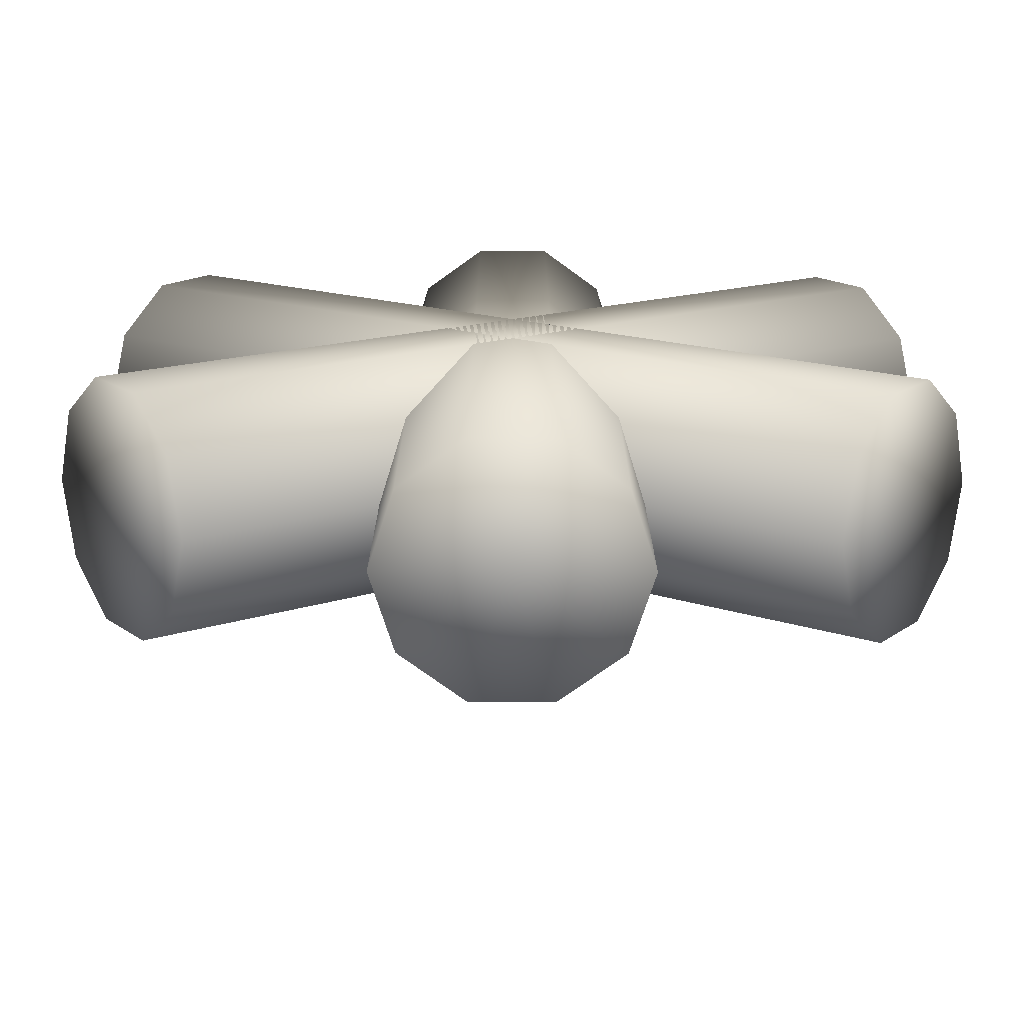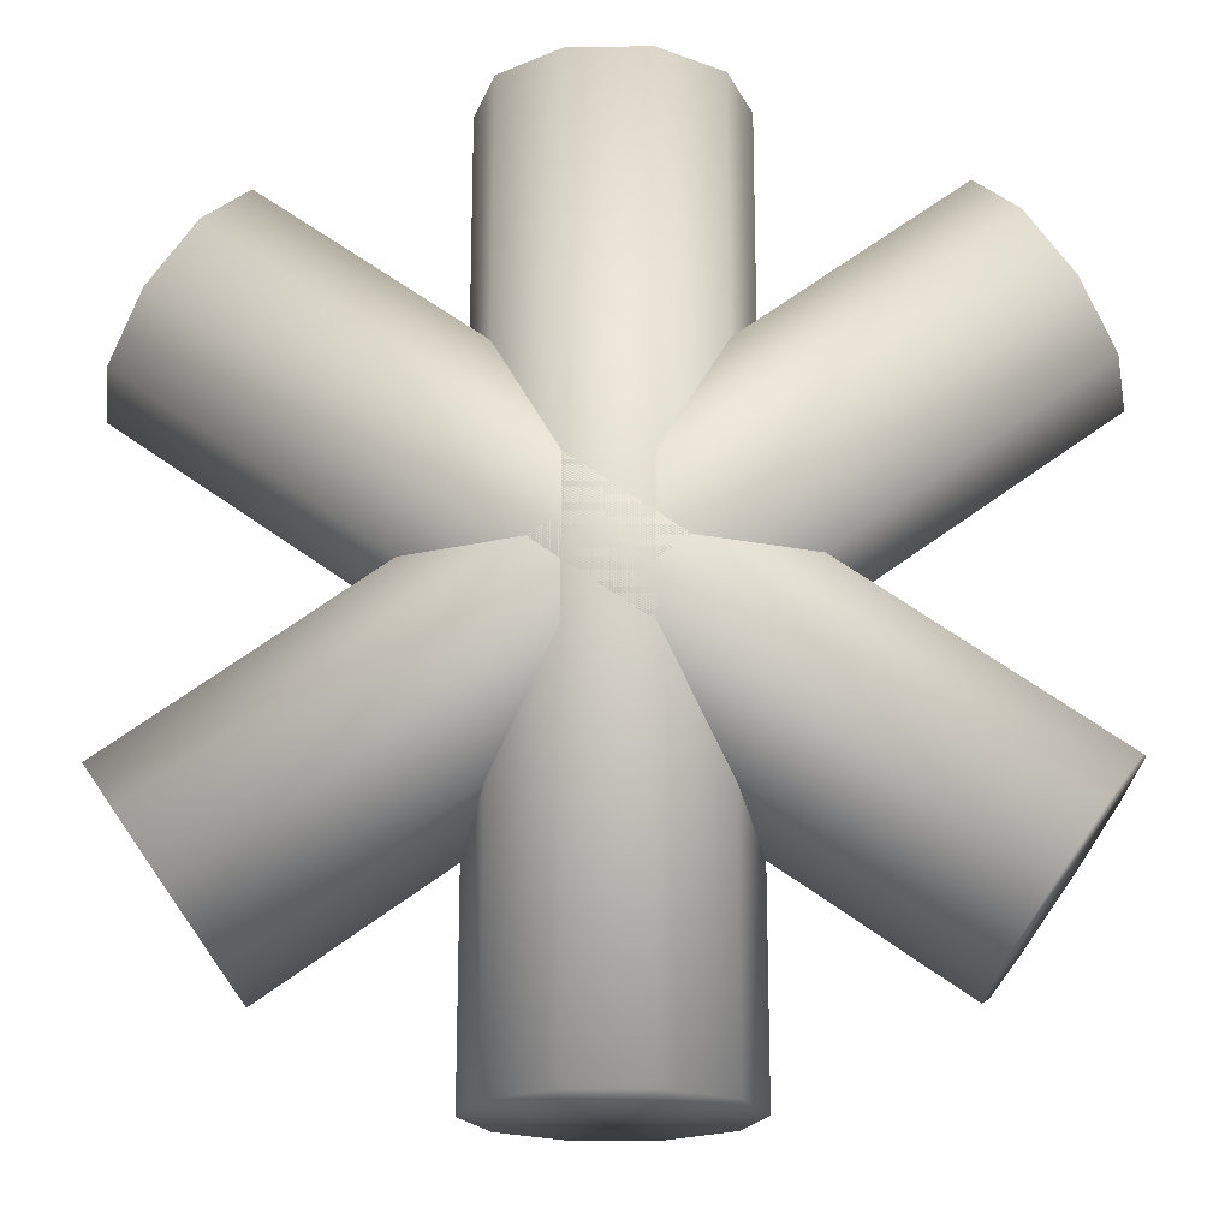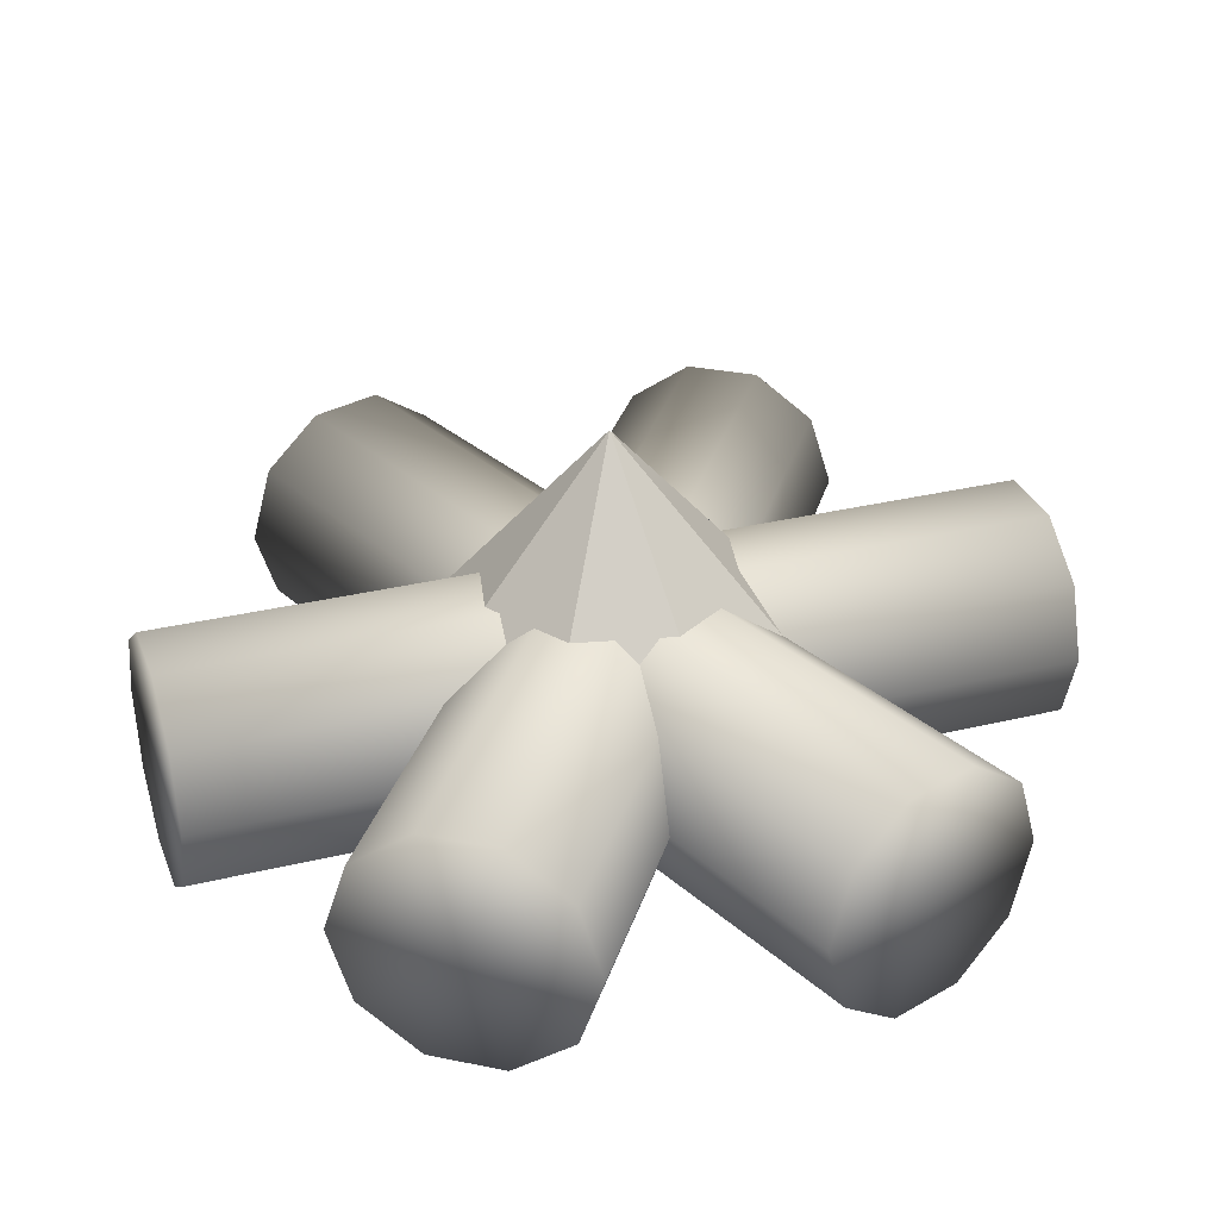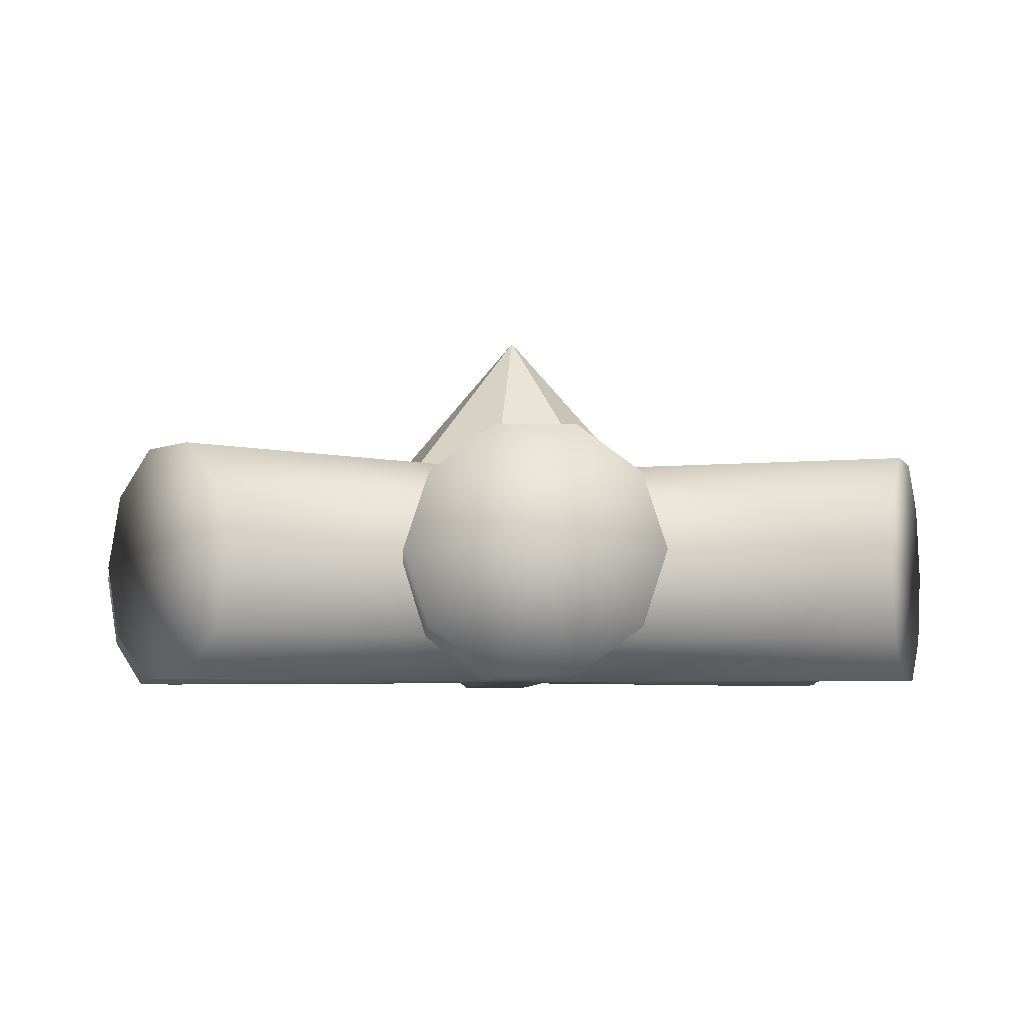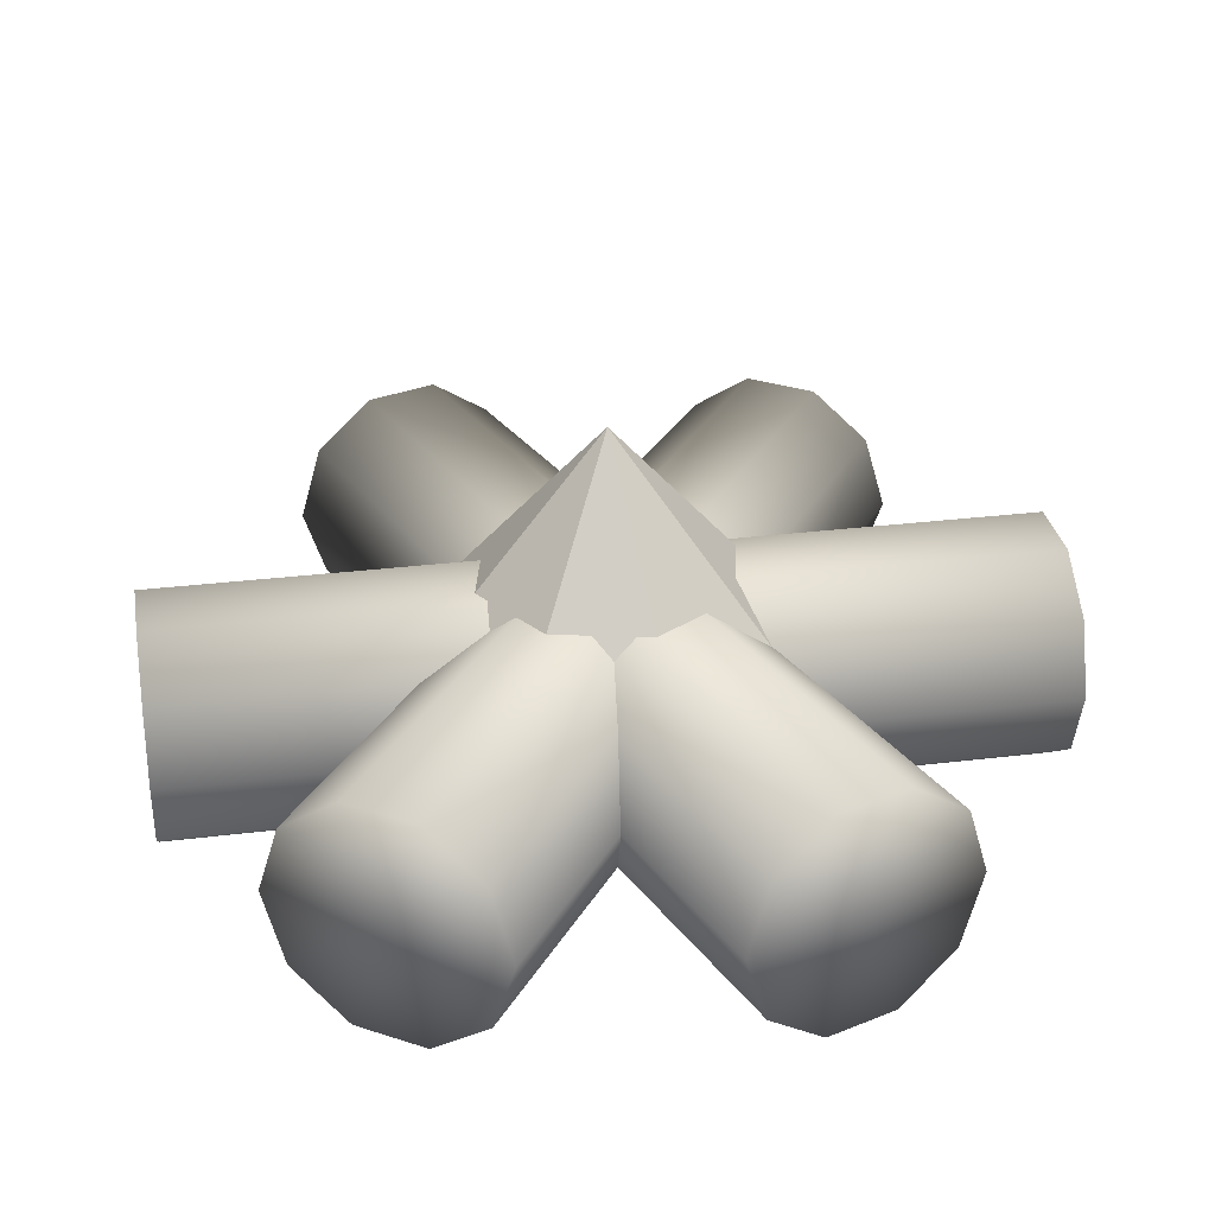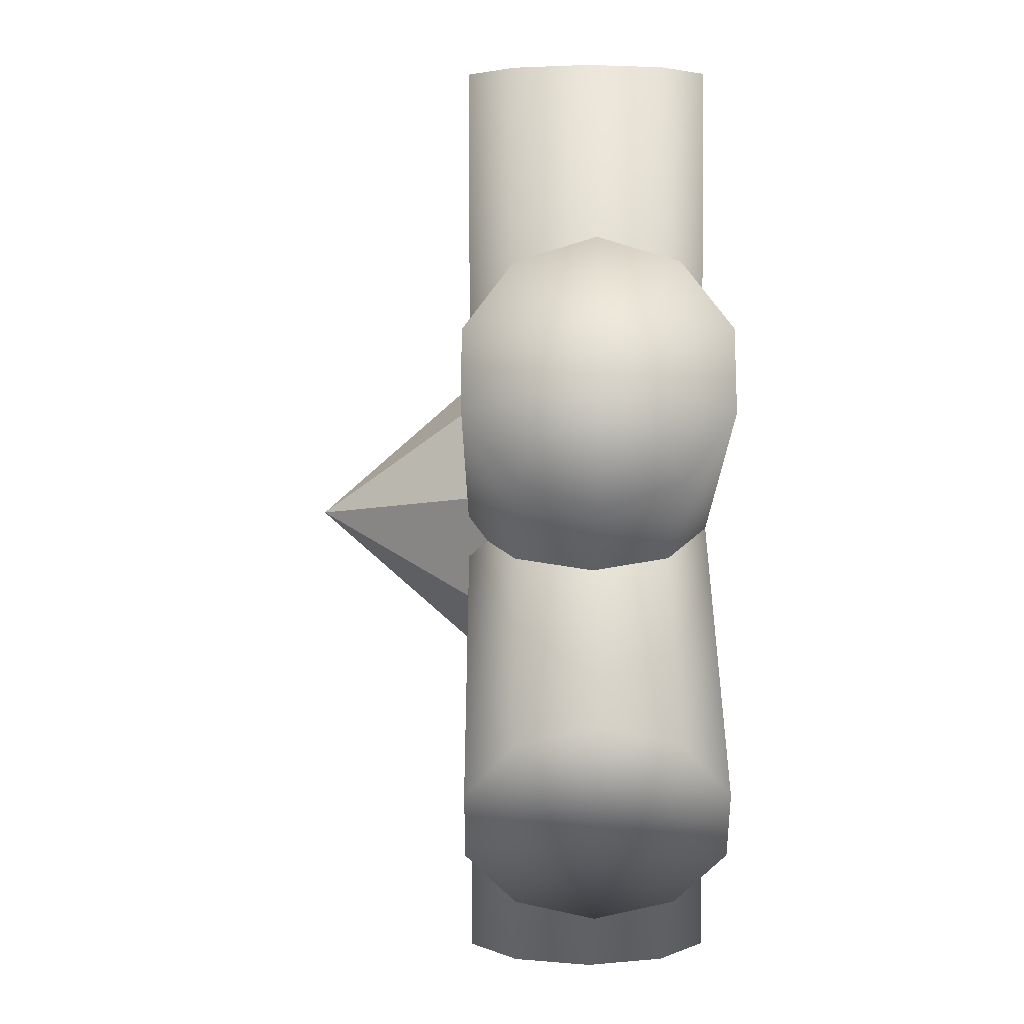
<metadata>
{"format":"obj","ext":"obj","renderer":"f3d","projection":"perspective","resolution":1024,"background":"white","views":[{"elev":-73.8,"azim":-0.2,"up":"+Z"},{"elev":-19.5,"azim":1.6,"up":"+Z"},{"elev":31.6,"azim":-164.0,"up":"+Y"},{"elev":-5.3,"azim":-127.9,"up":"+Y"},{"elev":30.6,"azim":25.0,"up":"+Y"},{"elev":-50.8,"azim":-89.8,"up":"+Z"}]}
</metadata>
<code>
g Fireplace
v -1.55e-06 0.6593 -0.6583
v 0.4655 0.6593 -0.4655
v -1.562e-06 1.412 1.094e-06
v 0.4655 0.6593 -0.4655
v 0.6583 0.6593 1.46e-06
v -1.562e-06 1.412 1.094e-06
v 0.6583 0.6593 1.46e-06
v 0.4655 0.6593 0.4655
v -1.562e-06 1.412 1.094e-06
v 0.4655 0.6593 0.4655
v -1.669e-06 0.6593 0.6583
v -1.562e-06 1.412 1.094e-06
v -1.669e-06 0.6593 0.6583
v -0.4655 0.6593 0.4655
v -1.562e-06 1.412 1.094e-06
v -0.4655 0.6593 0.4655
v -0.6583 0.6593 7.749e-07
v -1.562e-06 1.412 1.094e-06
v -0.6583 0.6593 7.749e-07
v -0.4655 0.6593 -0.4655
v -1.562e-06 1.412 1.094e-06
v -0.4655 0.6593 -0.4655
v -1.55e-06 0.6593 -0.6583
v -1.562e-06 1.412 1.094e-06
v 0.4655 0.6593 -0.4655
v -1.55e-06 0.6593 -0.6583
v -0.4655 0.6593 -0.4655
v -0.6583 0.6593 7.749e-07
v 0.6583 0.6593 1.46e-06
v -0.4655 0.6593 0.4655
v 0.4655 0.6593 0.4655
v -1.669e-06 0.6593 0.6583
v 1.153 0.124 -1.268
v 1.37 0.3983 -0.9591
v 1.102 0.3983 -1.341
v 1.287 -0.04547 -1.077
v 1.153 0.6726 -1.268
v 1.452 -0.04547 -0.841
v 1.287 0.8421 -1.077
v 1.586 0.124 -0.6499
v 1.452 0.8421 -0.841
v 1.637 0.3983 -0.5769
v 1.586 0.6726 -0.6499
v 1.586 0.124 0.6499
v 1.37 0.3983 0.9591
v 1.637 0.3983 0.5769
v 1.452 -0.04547 0.841
v 1.586 0.6726 0.6499
v 1.287 -0.04547 1.077
v 1.452 0.8421 0.841
v 1.153 0.124 1.268
v 1.287 0.8421 1.077
v 1.102 0.3983 1.341
v 1.153 0.6726 1.268
v -0.3775 0.124 -1.672
v -1.55e-06 0.3983 -1.672
v -0.4666 0.3983 -1.672
v -0.1442 -0.04547 -1.672
v -0.3775 0.6726 -1.672
v 0.1442 -0.04547 -1.672
v -0.1442 0.8421 -1.672
v 0.3775 0.124 -1.672
v 0.1442 0.8421 -1.672
v 0.4666 0.3983 -1.672
v 0.3775 0.6726 -1.672
v -1.102 0.3983 1.341
v -1.153 0.124 1.268
v -1.37 0.3983 0.9591
v -1.153 0.6726 1.268
v -1.287 -0.04547 1.077
v -1.287 0.8421 1.077
v -1.452 -0.04547 0.841
v -1.452 0.8421 0.841
v -1.586 0.124 0.6499
v -1.586 0.6726 0.6499
v -1.637 0.3983 0.5769
v -1.637 0.3983 -0.5769
v -1.586 0.124 -0.6499
v -1.37 0.3983 -0.9591
v -1.586 0.6726 -0.6499
v -1.452 -0.04547 -0.841
v -1.452 0.8421 -0.841
v -1.287 -0.04547 -1.077
v -1.287 0.8421 -1.077
v -1.153 0.124 -1.268
v -1.153 0.6726 -1.268
v -1.102 0.3983 -1.341
v 0.4666 0.3983 1.672
v 0.3775 0.124 1.672
v -1.55e-06 0.3983 1.672
v 0.3775 0.6726 1.672
v 0.1442 -0.04547 1.672
v 0.1442 0.8421 1.672
v -0.1442 -0.04547 1.672
v -0.1442 0.8421 1.672
v -0.3775 0.124 1.672
v -0.3775 0.6726 1.672
v -0.4666 0.3983 1.672
v -1.153 0.124 1.268
v 1.637 0.3983 -0.5769
v 1.586 0.124 -0.6499
v -1.102 0.3983 1.341
v -1.287 -0.04547 1.077
v 1.586 0.6726 -0.6499
v 1.452 -0.04547 -0.841
v -1.153 0.6726 1.268
v -1.452 -0.04547 0.841
v 1.452 0.8421 -0.841
v 1.287 -0.04547 -1.077
v -1.287 0.8421 1.077
v -1.586 0.124 0.6499
v 1.287 0.8421 -1.077
v 1.153 0.124 -1.268
v -1.452 0.8421 0.841
v -1.637 0.3983 0.5769
v 1.153 0.6726 -1.268
v 1.102 0.3983 -1.341
v -1.586 0.6726 0.6499
v -1.586 0.124 -0.6499
v 1.102 0.3983 1.341
v 1.153 0.124 1.268
v -1.637 0.3983 -0.5769
v -1.452 -0.04547 -0.841
v 1.153 0.6726 1.268
v 1.287 -0.04547 1.077
v -1.586 0.6726 -0.6499
v -1.287 -0.04547 -1.077
v 1.287 0.8421 1.077
v 1.452 -0.04547 0.841
v -1.452 0.8421 -0.841
v -1.153 0.124 -1.268
v 1.452 0.8421 0.841
v 1.586 0.124 0.6499
v -1.287 0.8421 -1.077
v -1.102 0.3983 -1.341
v 1.586 0.6726 0.6499
v 1.637 0.3983 0.5769
v -1.153 0.6726 -1.268
v 0.3775 0.124 1.672
v 0.4666 0.3983 -1.672
v 0.3775 0.124 -1.672
v 0.4666 0.3983 1.672
v 0.1442 -0.04547 1.672
v 0.3775 0.6726 -1.672
v 0.1442 -0.04547 -1.672
v 0.3775 0.6726 1.672
v -0.1442 -0.04547 1.672
v 0.1442 0.8421 -1.672
v -0.1442 -0.04547 -1.672
v 0.1442 0.8421 1.672
v -0.3775 0.124 1.672
v -0.1442 0.8421 -1.672
v -0.3775 0.124 -1.672
v -0.1442 0.8421 1.672
v -0.4666 0.3983 1.672
v -0.3775 0.6726 -1.672
v -0.4666 0.3983 -1.672
v -0.3775 0.6726 1.672
g Fireplace_0
f 3 2 1
f 6 5 4
f 9 8 7
f 12 11 10
f 15 14 13
f 18 17 16
f 21 20 19
f 24 23 22
f 27 26 25
f 25 28 27
f 25 29 28
f 29 30 28
f 29 31 30
f 31 32 30
f 35 34 33
f 33 34 36
f 37 34 35
f 36 34 38
f 39 34 37
f 38 34 40
f 41 34 39
f 40 34 42
f 43 34 41
f 42 34 43
f 46 45 44
f 44 45 47
f 48 45 46
f 47 45 49
f 50 45 48
f 49 45 51
f 52 45 50
f 51 45 53
f 54 45 52
f 53 45 54
f 57 56 55
f 55 56 58
f 59 56 57
f 58 56 60
f 61 56 59
f 60 56 62
f 63 56 61
f 62 56 64
f 65 56 63
f 64 56 65
f 68 67 66
f 68 66 69
f 68 70 67
f 68 69 71
f 68 72 70
f 68 71 73
f 68 74 72
f 68 73 75
f 68 76 74
f 68 75 76
f 79 78 77
f 79 77 80
f 79 81 78
f 79 80 82
f 79 83 81
f 79 82 84
f 79 85 83
f 79 84 86
f 79 87 85
f 79 86 87
f 90 89 88
f 90 88 91
f 90 92 89
f 90 91 93
f 90 94 92
f 90 93 95
f 90 96 94
f 90 95 97
f 90 98 96
f 90 97 98
f 101 100 99
f 100 102 99
f 101 99 103
f 100 104 102
f 105 101 103
f 104 106 102
f 105 103 107
f 104 108 106
f 109 105 107
f 108 110 106
f 107 111 109
f 108 112 110
f 111 113 109
f 112 114 110
f 111 115 113
f 112 116 114
f 115 117 113
f 116 118 114
f 118 116 117
f 115 118 117
f 121 120 119
f 120 122 119
f 121 119 123
f 120 124 122
f 125 121 123
f 124 126 122
f 125 123 127
f 124 128 126
f 129 125 127
f 128 130 126
f 127 131 129
f 128 132 130
f 131 133 129
f 132 134 130
f 131 135 133
f 132 136 134
f 135 137 133
f 136 138 134
f 138 136 137
f 135 138 137
f 141 140 139
f 140 142 139
f 141 139 143
f 140 144 142
f 145 141 143
f 144 146 142
f 145 143 147
f 144 148 146
f 149 145 147
f 148 150 146
f 147 151 149
f 148 152 150
f 151 153 149
f 152 154 150
f 151 155 153
f 152 156 154
f 155 157 153
f 156 158 154
f 158 156 157
f 155 158 157

</code>
